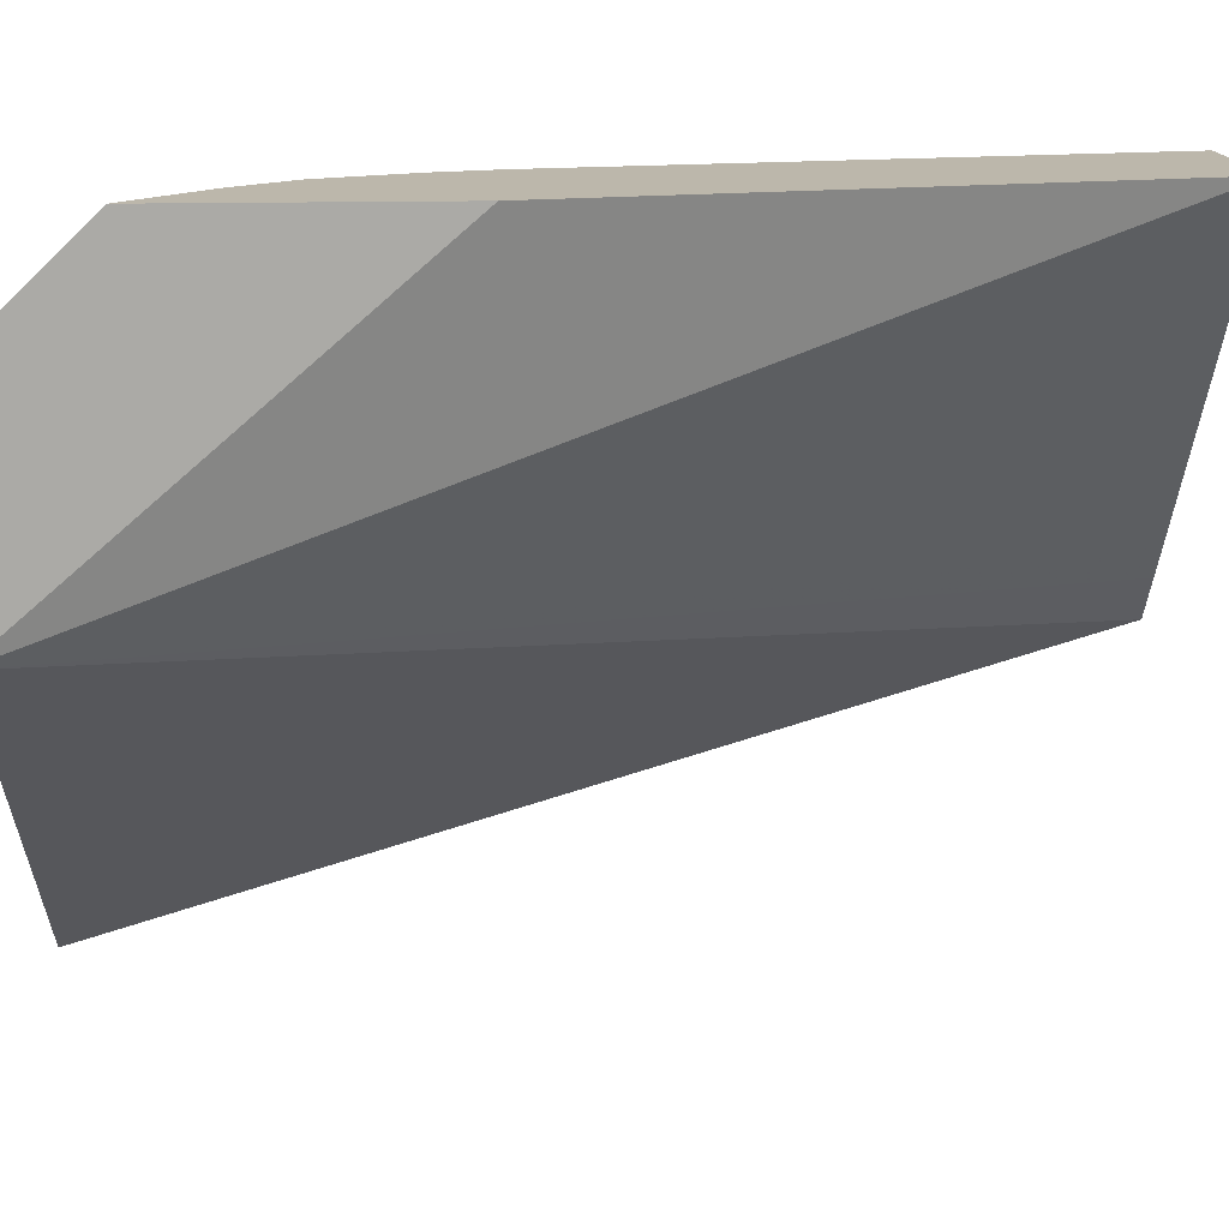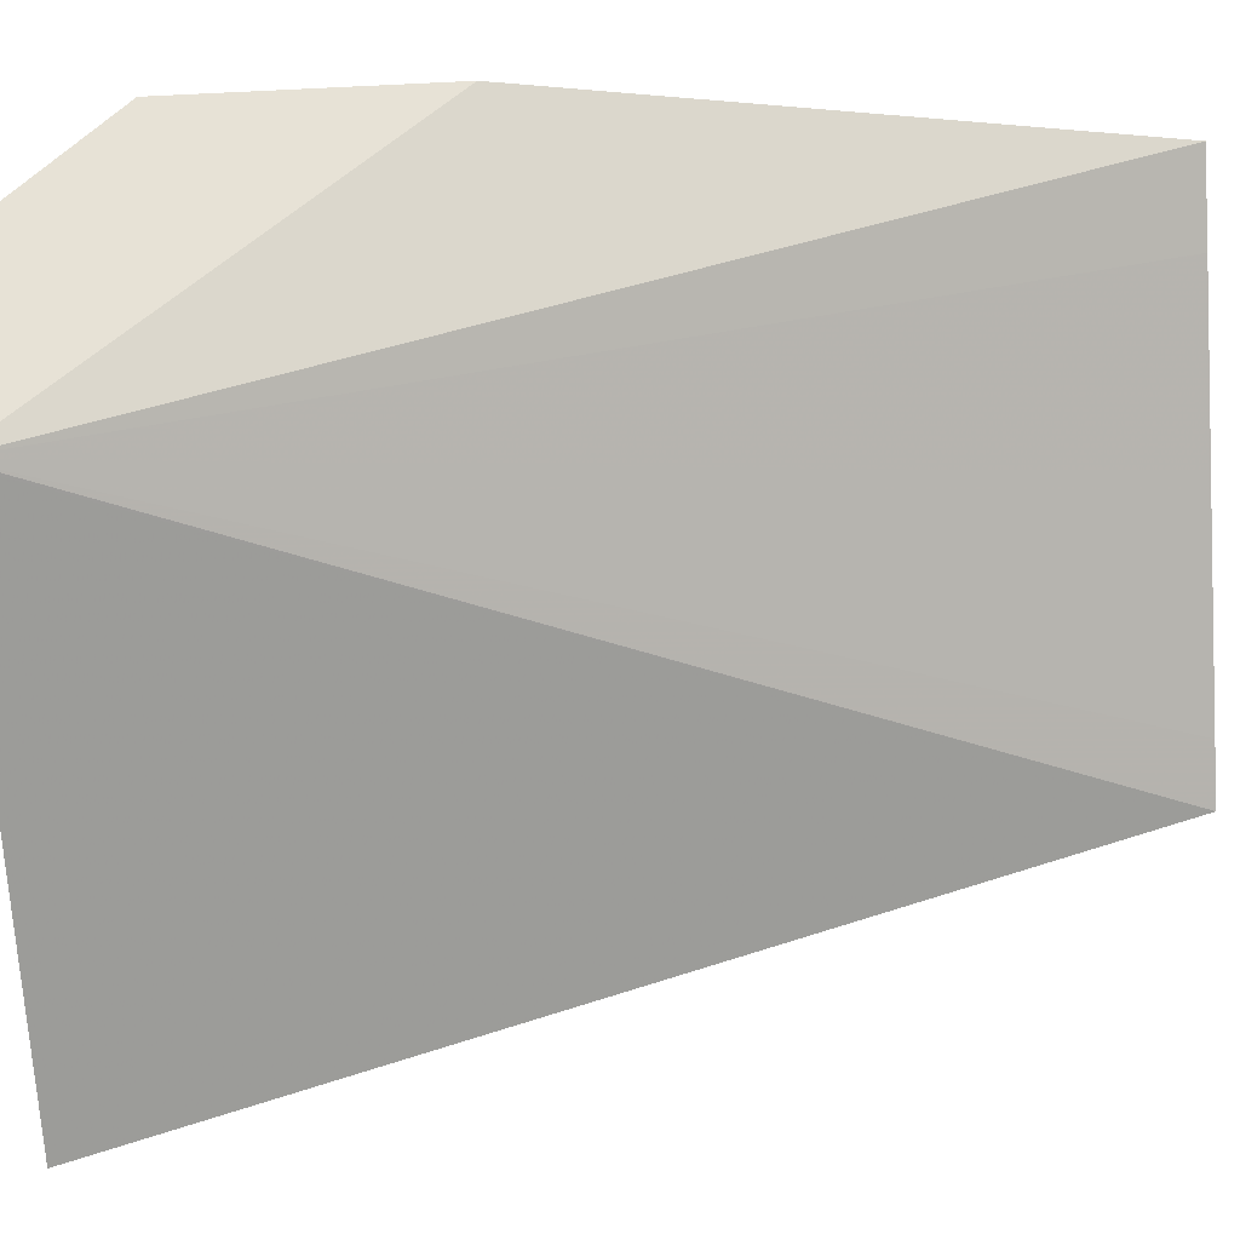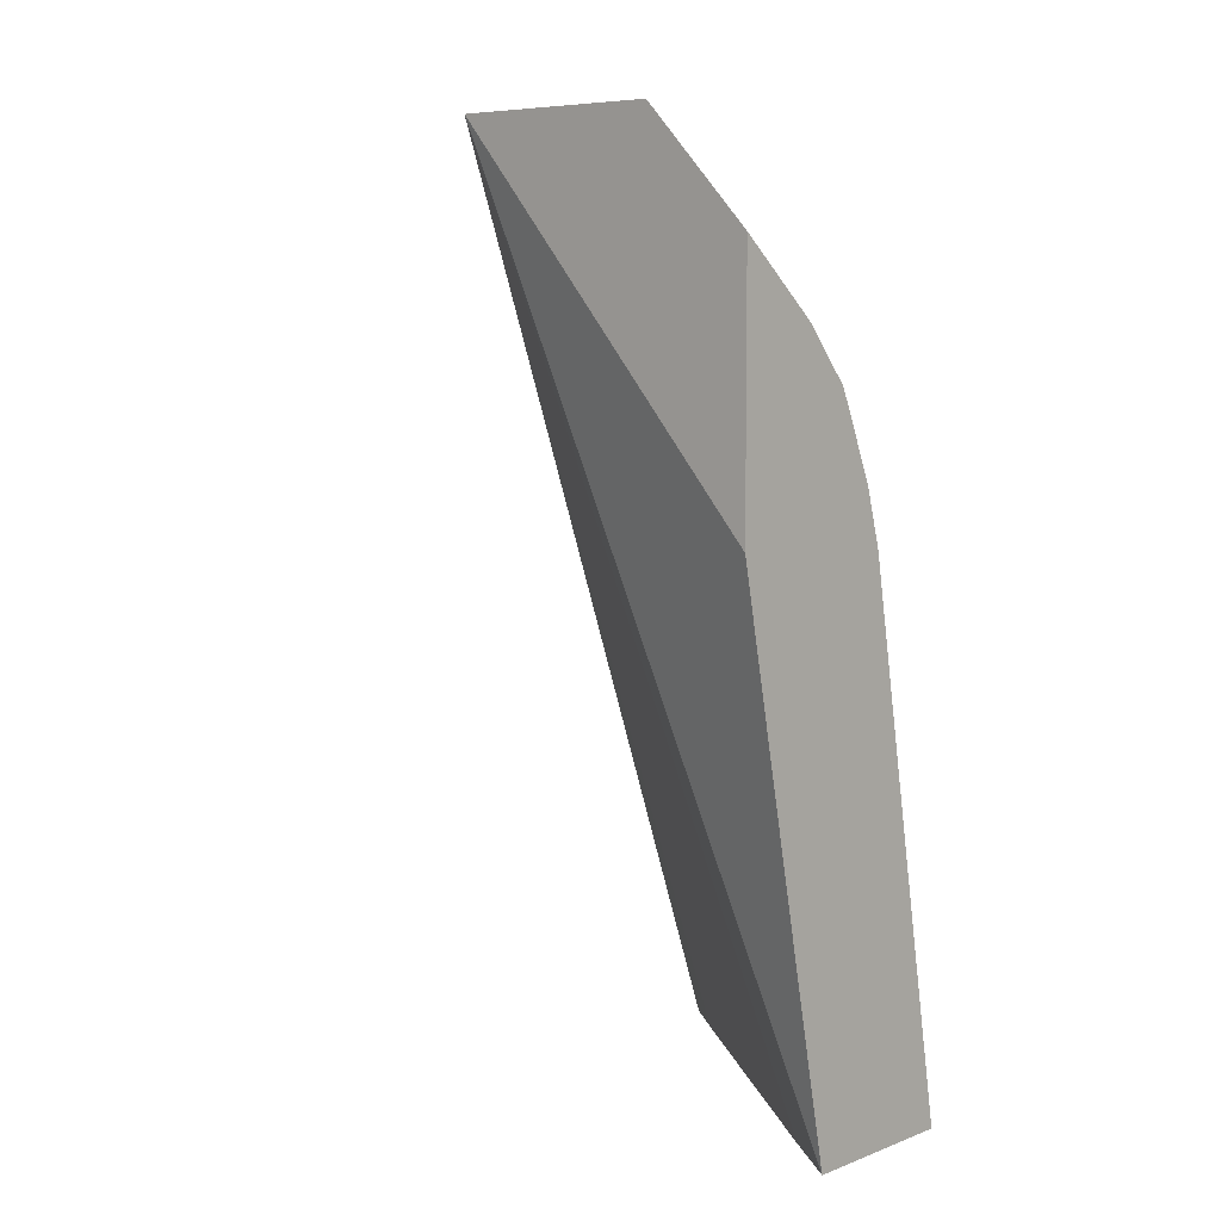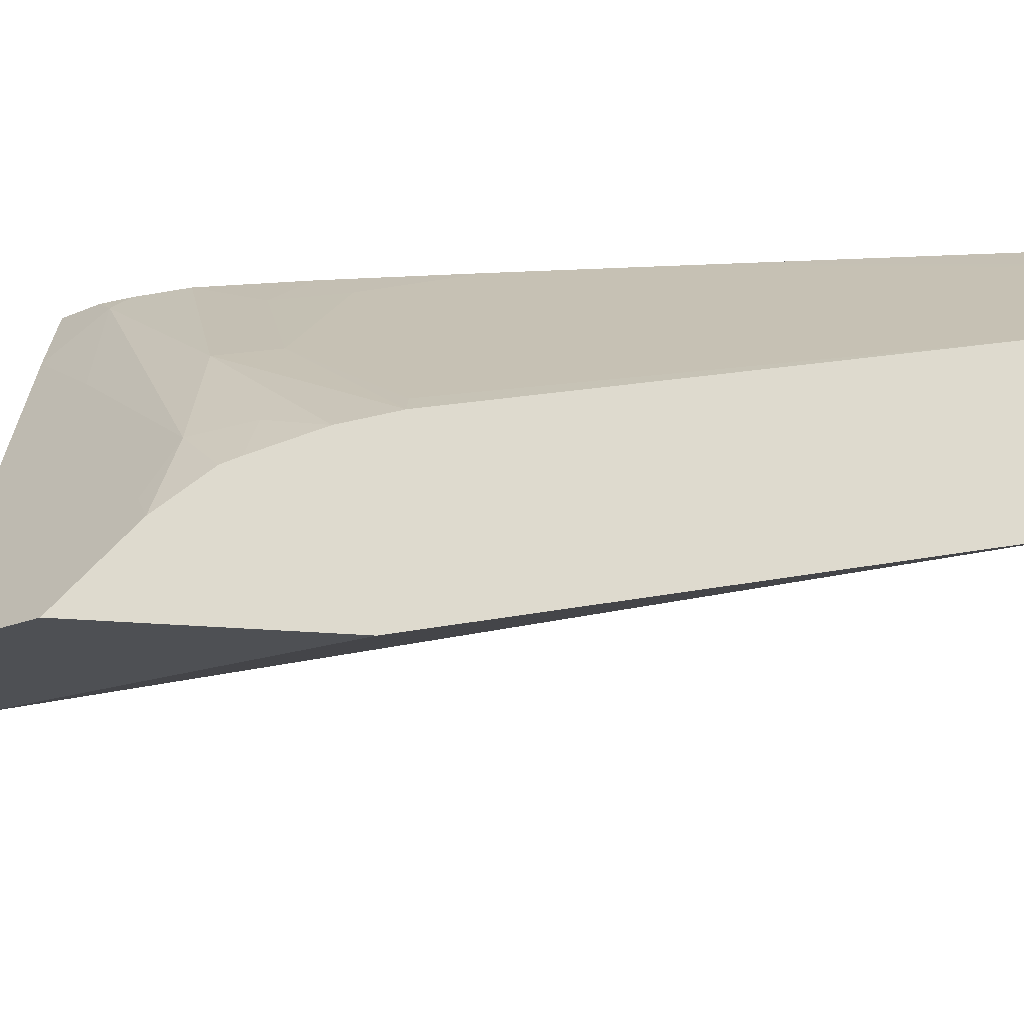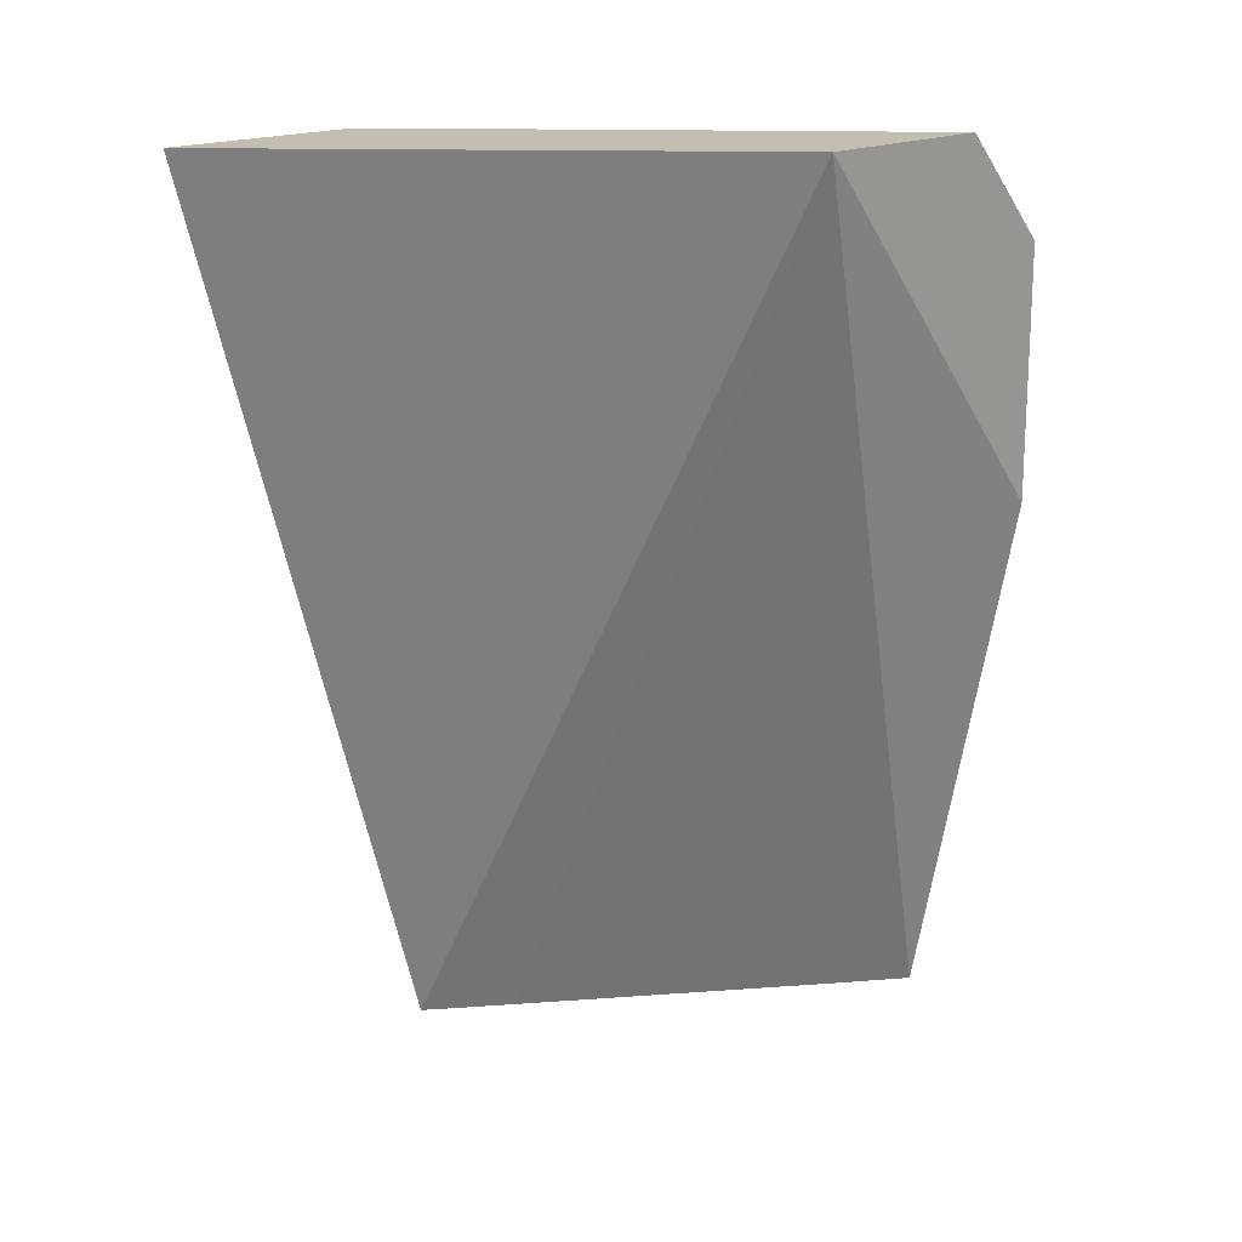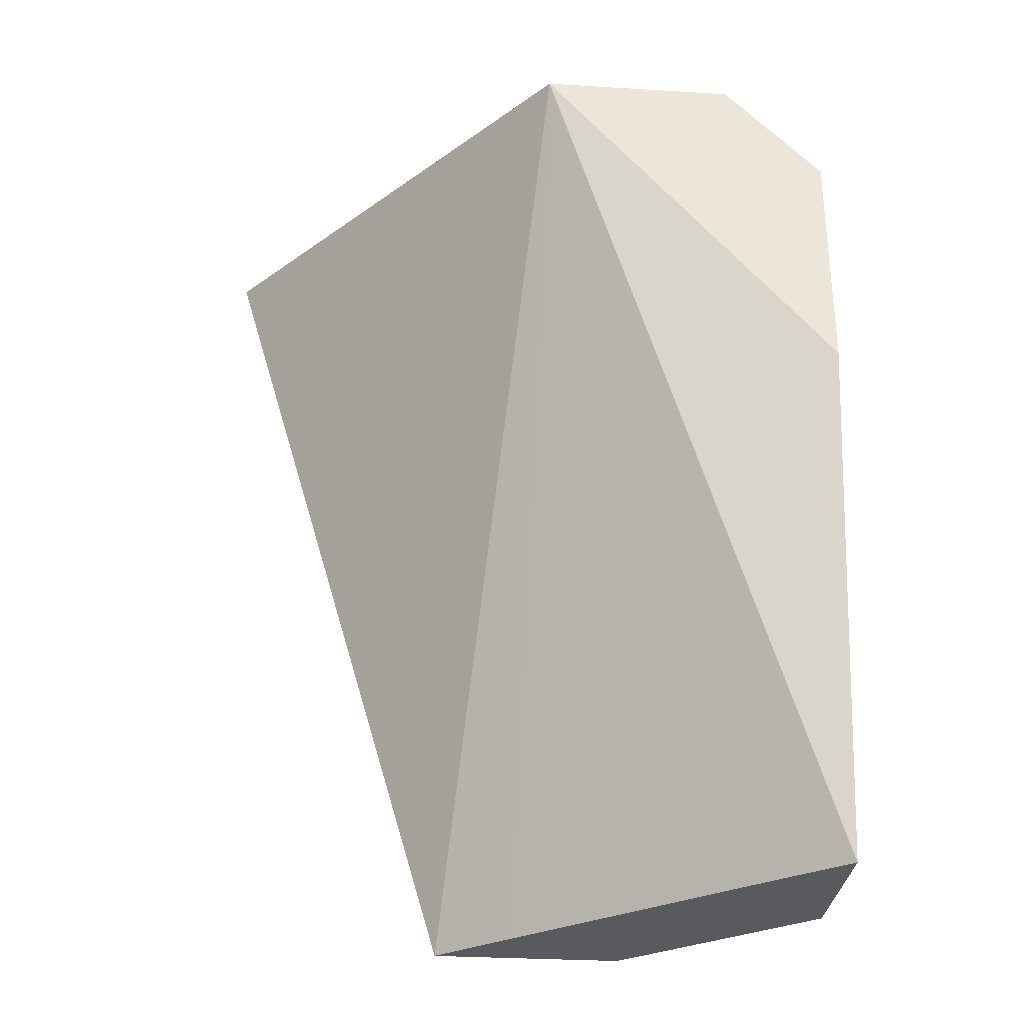
<metadata>
{"format":"obj","ext":"obj","renderer":"f3d","projection":"perspective","resolution":1024,"background":"white","views":[{"elev":14.5,"azim":86.5,"up":"+Y"},{"elev":-29.4,"azim":94.2,"up":"+Y"},{"elev":6.4,"azim":131.5,"up":"+Z"},{"elev":71.1,"azim":93.2,"up":"+Y"},{"elev":17.3,"azim":42.6,"up":"+Z"},{"elev":-30.6,"azim":85.0,"up":"+Z"}]}
</metadata>
<code>
v -0.01627 -0.01221 0.01147
v -0.01136 -0.008153 0.01147
v -0.01627 -0.009854 0.01147
v -0.01627 -0.009179 0.00127
v -0.01133 -0.008133 0.01147
v -0.01541 -0.009097 0.01147
v -0.01607 -0.00904 0.01081
v -0.01627 -0.009396 0.01099
v -0.01627 -0.006857 0.00127
v -0.01585 -0.008673 0.00127
v -0.01133 -0.005797 0.01147
v -0.01556 -0.008317 0.00127
v -0.01437 -0.006837 0.00127
v -0.01317 -0.005357 0.00127
v -0.01259 -0.004612 0.00127
v -0.01133 -0.004612 0.00738
v -0.01471 -0.007801 0.01072
v -0.01503 -0.008783 0.01147
v -0.01256 -0.004974 0.009585
v -0.01326 -0.005257 0.009292
v -0.01459 -0.006565 0.009317
v -0.01627 -0.009162 0.0106
v -0.01627 -0.006865 0.001305
v -0.01597 -0.006487 0.00127
v -0.01133 -0.004612 0.01024
v -0.01356 -0.007595 0.01147
v -0.01446 -0.004612 0.00127
v -0.01407 -0.00801 0.01147
v -0.01169 -0.004612 0.009943
v -0.01229 -0.004612 0.009439
v -0.01279 -0.004612 0.008862
v -0.01288 -0.004612 0.008659
v -0.0134 -0.005079 0.008595
v -0.01321 -0.004612 0.007907
v -0.01339 -0.004612 0.007273
v -0.01466 -0.006469 0.008595
v -0.01581 -0.007992 0.008998
v -0.01627 -0.008819 0.009918
v -0.01627 -0.007585 0.004629
v -0.01593 -0.006533 0.00169
v -0.01575 -0.006217 0.00127
v -0.01449 -0.00465 0.00127
v -0.01433 -0.004612 0.001984
v -0.01359 -0.004843 0.007273
v -0.0159 -0.007896 0.008116
v -0.01627 -0.008457 0.008541
v -0.01627 -0.00847 0.008595
v -0.01627 -0.008055 0.00678
v -0.01471 -0.005084 0.001984
v -0.01463 -0.004829 0.00127
v -0.01627 -0.008267 0.00771
f 21 36 37
f 21 37 38
f 5 13 14
f 5 12 13
f 3 6 7
f 3 7 8
f 15 27 43
f 11 25 26
f 37 46 47
f 37 45 46
f 19 30 20
f 20 30 31
f 1 11 26
f 1 26 28
f 39 49 40
f 40 49 41
f 1 3 8
f 1 6 3
f 37 47 38
f 39 48 45
f 17 19 20
f 18 28 29
f 41 49 50
f 42 50 49
f 24 40 41
f 24 39 40
f 42 49 43
f 43 49 44
f 21 35 36
f 21 34 35
f 15 43 35
f 15 35 34
f 15 32 31
f 15 34 32
f 6 18 19
f 6 17 7
f 7 21 22
f 7 20 21
f 7 17 20
f 6 19 17
f 21 38 22
f 23 39 24
f 4 50 42
f 4 41 50
f 36 44 45
f 36 45 37
f 1 39 23
f 1 48 39
f 25 29 28
f 25 28 26
f 1 5 11
f 1 2 5
f 15 29 25
f 15 25 16
f 45 48 51
f 45 51 46
f 4 10 5
f 5 10 12
f 9 23 24
f 7 22 8
f 39 45 44
f 39 44 49
f 19 29 30
f 18 29 19
f 1 28 18
f 1 18 6
f 1 9 4
f 1 23 9
f 20 33 21
f 21 33 34
f 4 15 14
f 4 14 13
f 4 42 27
f 4 27 15
f 1 38 47
f 1 47 46
f 15 30 29
f 15 31 30
f 4 13 12
f 4 12 10
f 4 9 24
f 4 24 41
f 1 22 38
f 1 8 22
f 2 4 5
f 1 4 2
f 5 16 25
f 5 25 11
f 32 34 33
f 27 42 43
f 20 31 32
f 20 32 33
f 35 44 36
f 35 43 44
f 1 46 51
f 1 51 48
f 5 15 16
f 5 14 15

</code>
